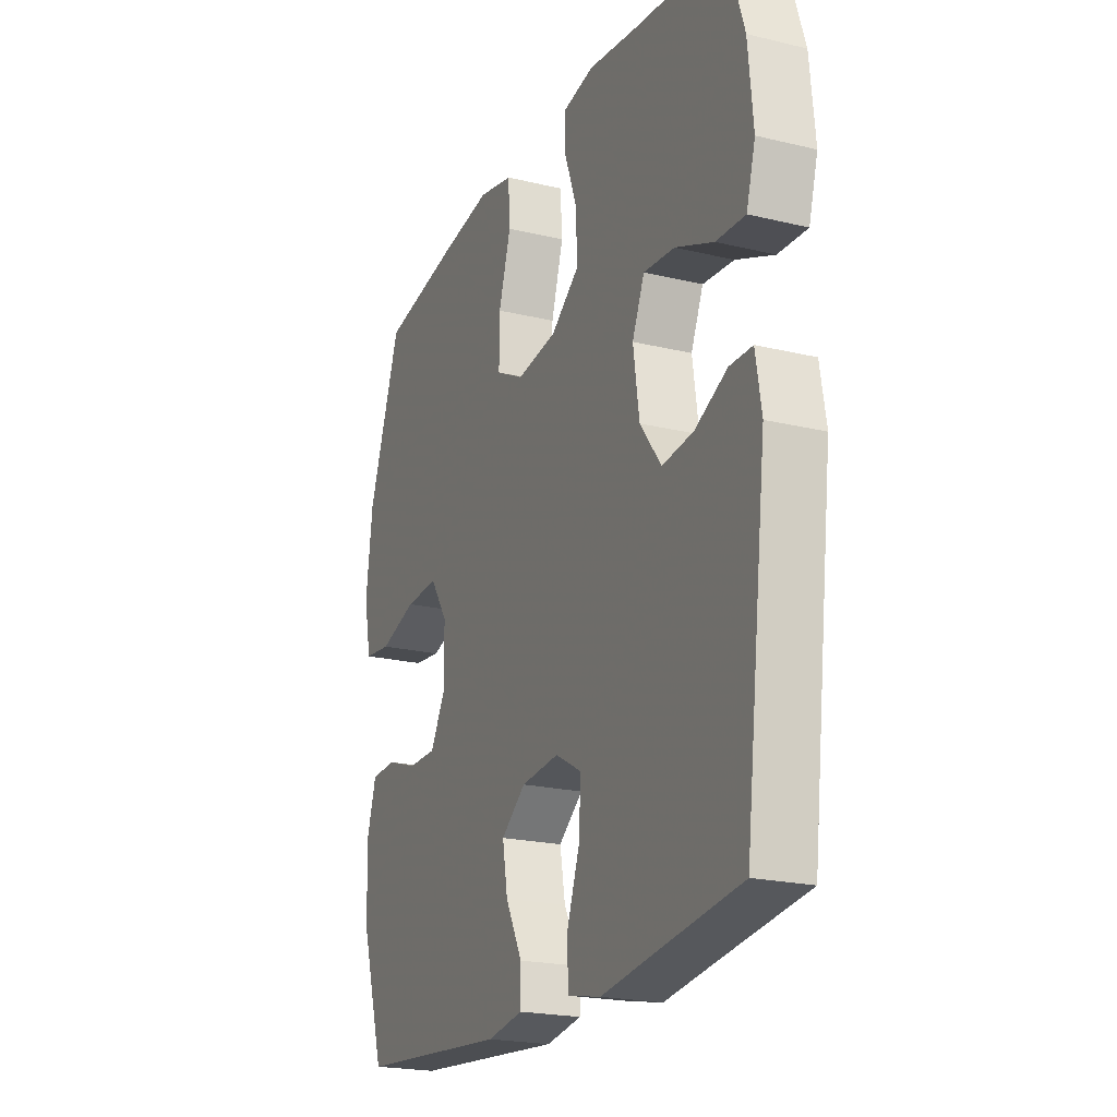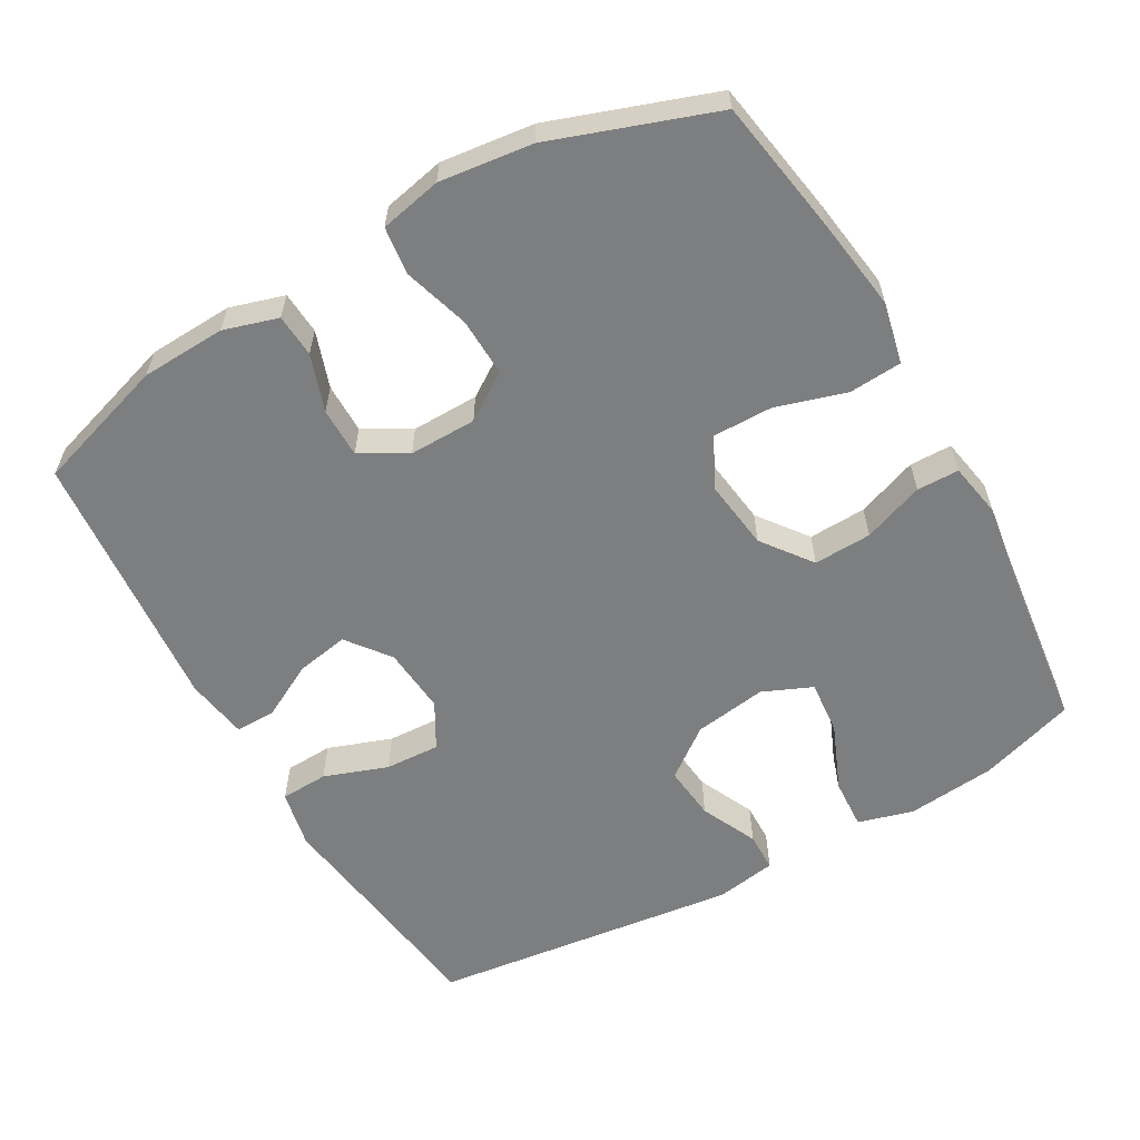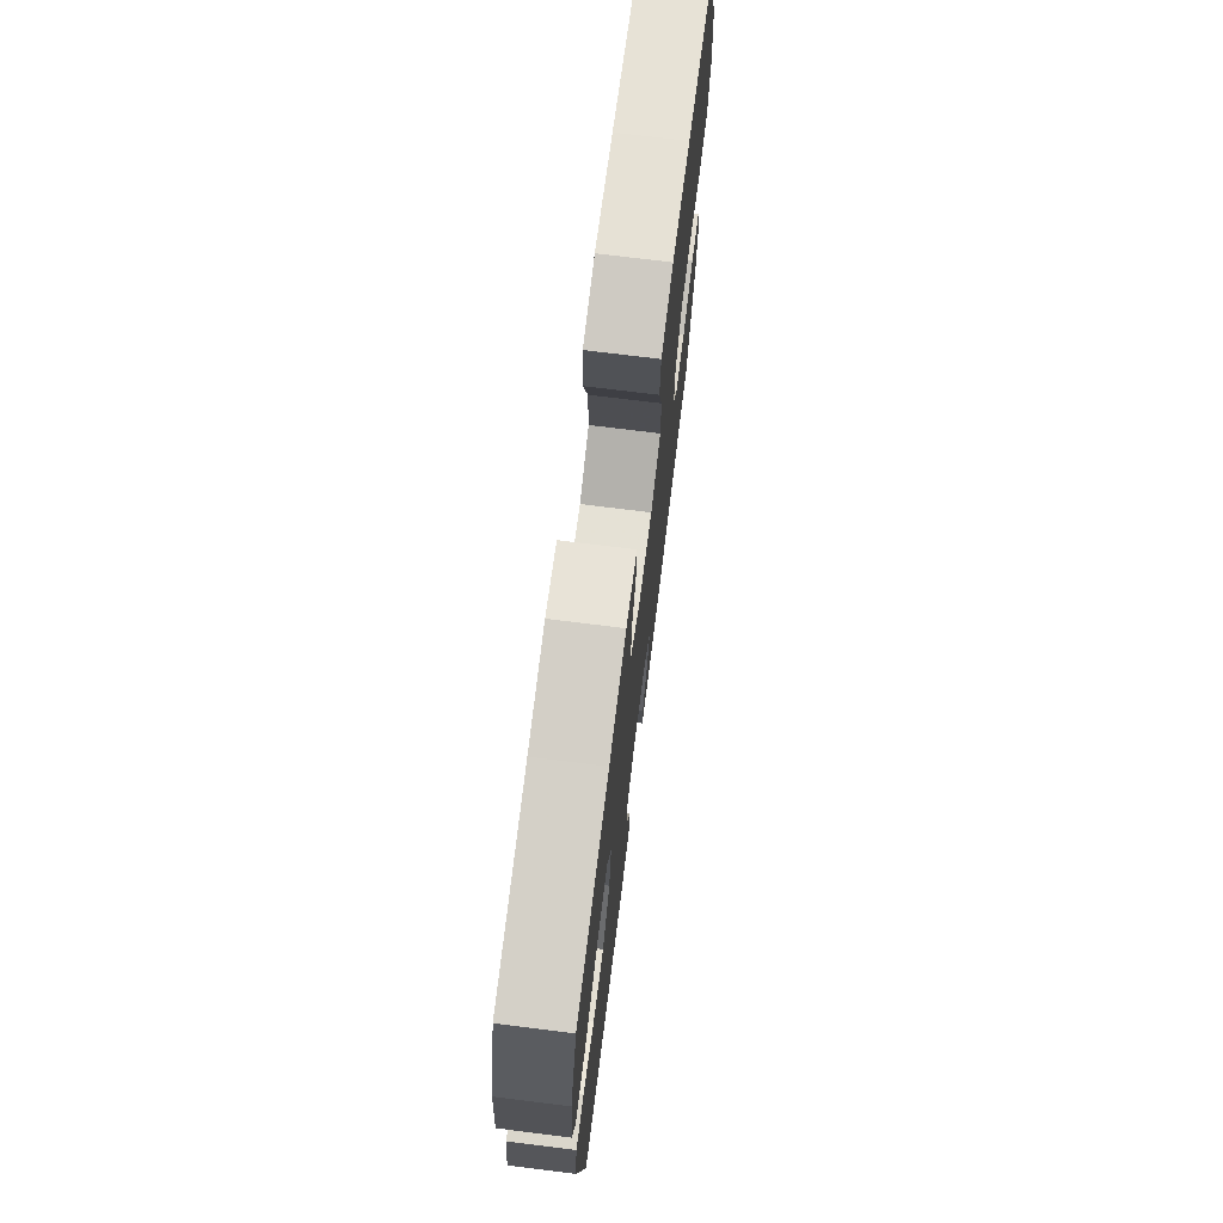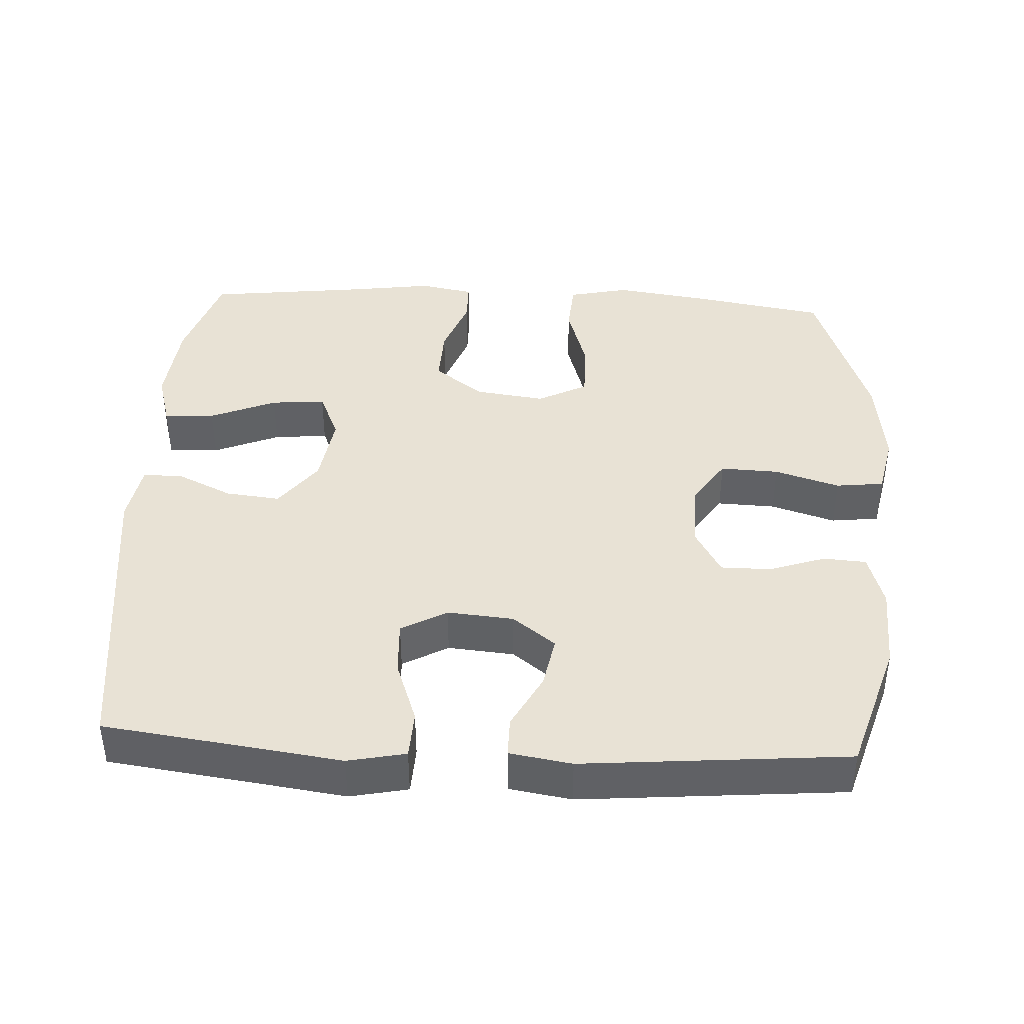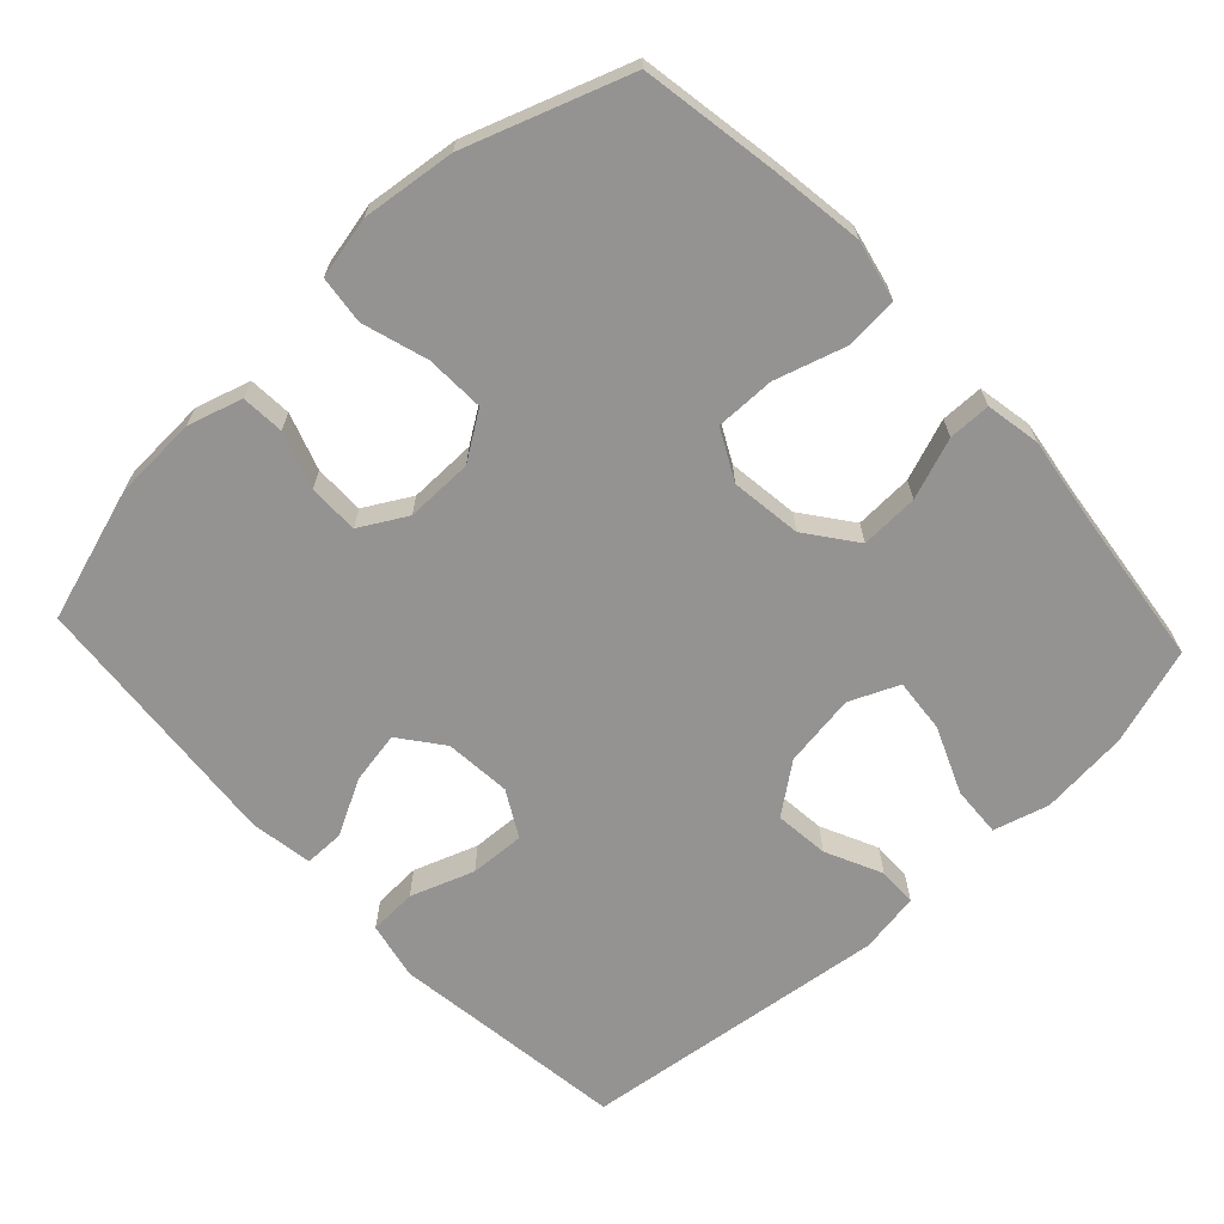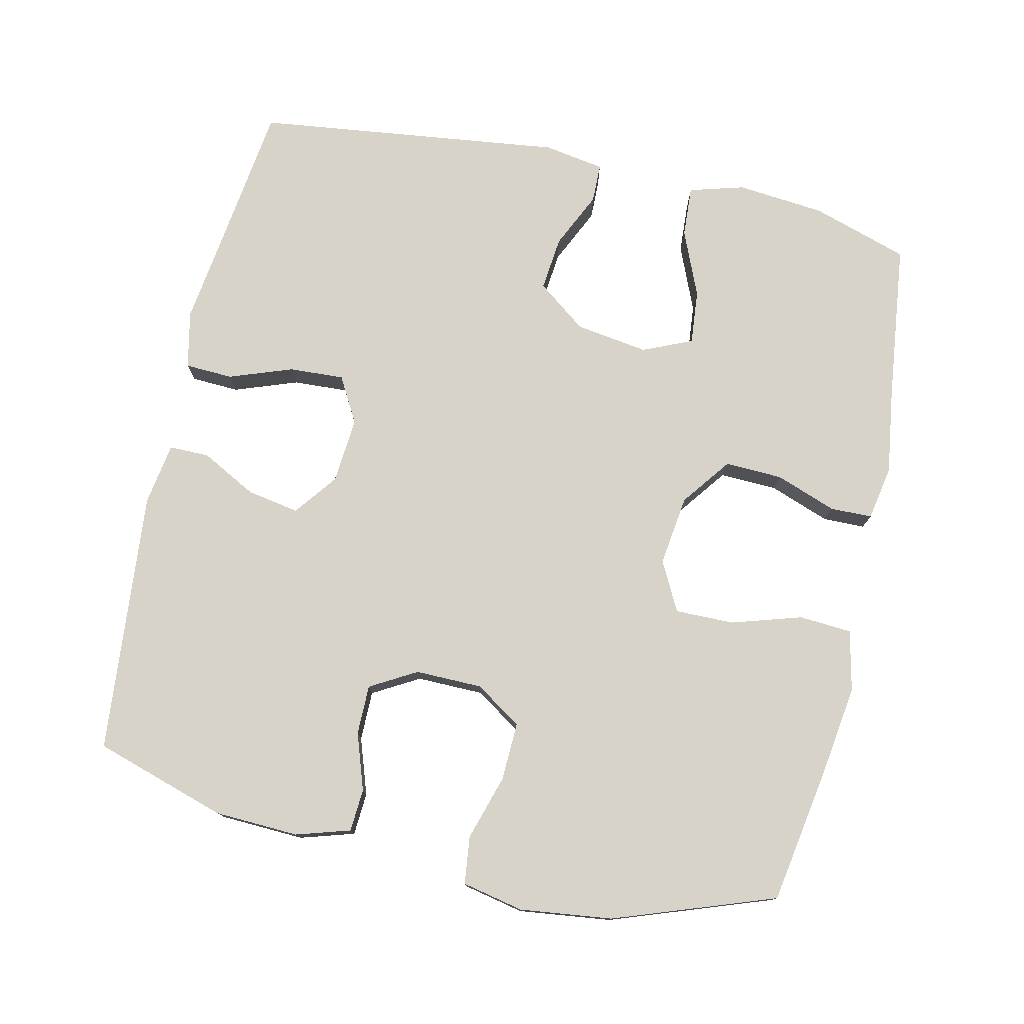
<metadata>
{"format":"obj","ext":"obj","renderer":"f3d","projection":"perspective","resolution":1024,"background":"white","views":[{"elev":-21.3,"azim":66.8,"up":"+Z"},{"elev":-59.3,"azim":-60.3,"up":"+Y"},{"elev":72.9,"azim":97.1,"up":"+Z"},{"elev":40.9,"azim":-176.9,"up":"+Y"},{"elev":-66.8,"azim":-46.9,"up":"+Y"},{"elev":77.1,"azim":-77.4,"up":"+Y"}]}
</metadata>
<code>
v -0.5 0.07 -0.5
v -0.558 0.07 -0.314
v -0.563 0.07 -0.196
v -0.54 0.07 -0.12
v -0.48 0.07 -0.116
v -0.401 0.07 -0.143
v -0.331 0.07 -0.143
v -0.294 0.07 -0.078
v -0.295 0.07 0.016
v -0.338 0.07 0.081
v -0.42 0.07 0.078
v -0.511 0.07 0.05
v -0.578 0.07 0.058
v -0.596 0.07 0.144
v -0.58 0.07 0.274
v -0.5 0.07 0.5
v -0.309 0.07 0.532
v -0.181 0.07 0.55
v -0.096 0.07 0.531
v -0.091 0.07 0.457
v -0.121 0.07 0.359
v -0.122 0.07 0.276
v -0.053 0.07 0.24
v 0.046 0.07 0.253
v 0.115 0.07 0.305
v 0.112 0.07 0.386
v 0.081 0.07 0.471
v 0.082 0.07 0.53
v 0.158 0.07 0.544
v 0.276 0.07 0.527
v 0.5 0.07 0.5
v 0.543 0.07 0.365
v 0.555 0.07 0.241
v 0.533 0.07 0.164
v 0.462 0.07 0.168
v 0.369 0.07 0.207
v 0.293 0.07 0.214
v 0.263 0.07 0.145
v 0.278 0.07 0.043
v 0.33 0.07 -0.026
v 0.406 0.07 -0.018
v 0.485 0.07 0.019
v 0.54 0.07 0.018
v 0.554 0.07 -0.067
v 0.5 0.07 -0.5
v 0.294 0.07 -0.527
v 0.168 0.07 -0.544
v 0.087 0.07 -0.527
v 0.084 0.07 -0.46
v 0.116 0.07 -0.371
v 0.12 0.07 -0.294
v 0.056 0.07 -0.258
v -0.037 0.07 -0.266
v -0.097 0.07 -0.312
v -0.084 0.07 -0.385
v -0.043 0.07 -0.463
v -0.043 0.07 -0.519
v -0.13 0.07 -0.533
v -0.5 0 -0.5
v -0.558 0 -0.314
v -0.563 0 -0.196
v -0.54 0 -0.12
v -0.48 0 -0.116
v -0.401 0 -0.143
v -0.331 0 -0.143
v -0.294 0 -0.078
v -0.295 0 0.016
v -0.338 0 0.081
v -0.42 0 0.078
v -0.511 0 0.05
v -0.578 0 0.058
v -0.596 0 0.144
v -0.58 0 0.274
v -0.5 0 0.5
v -0.309 0 0.532
v -0.181 0 0.55
v -0.096 0 0.531
v -0.091 0 0.457
v -0.121 0 0.359
v -0.122 0 0.276
v -0.053 0 0.24
v 0.046 0 0.253
v 0.115 0 0.305
v 0.112 0 0.386
v 0.081 0 0.471
v 0.082 0 0.53
v 0.158 0 0.544
v 0.276 0 0.527
v 0.5 0 0.5
v 0.543 0 0.365
v 0.555 0 0.241
v 0.533 0 0.164
v 0.462 0 0.168
v 0.369 0 0.207
v 0.293 0 0.214
v 0.263 0 0.145
v 0.278 0 0.043
v 0.33 0 -0.026
v 0.406 0 -0.018
v 0.485 0 0.019
v 0.54 0 0.018
v 0.554 0 -0.067
v 0.5 0 -0.5
v 0.294 0 -0.527
v 0.168 0 -0.544
v 0.087 0 -0.527
v 0.084 0 -0.46
v 0.116 0 -0.371
v 0.12 0 -0.294
v 0.056 0 -0.258
v -0.037 0 -0.266
v -0.097 0 -0.312
v -0.084 0 -0.385
v -0.043 0 -0.463
v -0.043 0 -0.519
v -0.13 0 -0.533
f 4 5 6
f 3 4 6
f 2 3 6
f 1 2 6
f 58 1 6
f 57 58 6
f 56 57 6
f 55 56 6
f 54 55 6 7
f 53 54 7 8
f 52 53 8 9
f 51 52 9 10
f 48 49 50
f 47 48 50
f 46 47 50
f 46 50 51
f 45 46 51
f 44 45 51
f 43 44 51
f 42 43 51
f 41 42 51
f 40 41 51
f 39 40 51 10
f 34 35 36
f 33 34 36
f 32 33 36
f 31 32 36
f 30 31 36
f 30 36 37
f 29 30 37
f 28 29 37
f 27 28 37
f 26 27 37
f 25 26 37 38
f 19 20 21
f 18 19 21
f 17 18 21
f 16 17 21
f 15 16 21
f 14 15 21
f 13 14 21
f 12 13 21
f 11 12 21
f 10 11 21 22
f 39 10 22 23
f 24 25 38 39
f 23 24 39
f 64 63 62
f 64 62 61
f 64 61 60
f 64 60 59
f 64 59 116
f 64 116 115
f 64 115 114
f 64 114 113
f 65 64 113 112
f 66 65 112 111
f 67 66 111 110
f 68 67 110 109
f 108 107 106
f 108 106 105
f 108 105 104
f 109 108 104
f 109 104 103
f 109 103 102
f 109 102 101
f 109 101 100
f 109 100 99
f 109 99 98
f 68 109 98 97
f 94 93 92
f 94 92 91
f 94 91 90
f 94 90 89
f 94 89 88
f 95 94 88
f 95 88 87
f 95 87 86
f 95 86 85
f 95 85 84
f 96 95 84 83
f 79 78 77
f 79 77 76
f 79 76 75
f 79 75 74
f 79 74 73
f 79 73 72
f 79 72 71
f 79 71 70
f 79 70 69
f 80 79 69 68
f 81 80 68 97
f 97 96 83 82
f 97 82 81
f 1 59 60 2
f 2 60 61 3
f 3 61 62 4
f 4 62 63 5
f 5 63 64 6
f 6 64 65 7
f 7 65 66 8
f 8 66 67 9
f 9 67 68 10
f 10 68 69 11
f 11 69 70 12
f 12 70 71 13
f 13 71 72 14
f 14 72 73 15
f 15 73 74 16
f 16 74 75 17
f 17 75 76 18
f 18 76 77 19
f 19 77 78 20
f 20 78 79 21
f 21 79 80 22
f 22 80 81 23
f 23 81 82 24
f 24 82 83 25
f 25 83 84 26
f 26 84 85 27
f 27 85 86 28
f 28 86 87 29
f 29 87 88 30
f 30 88 89 31
f 31 89 90 32
f 32 90 91 33
f 33 91 92 34
f 34 92 93 35
f 35 93 94 36
f 36 94 95 37
f 37 95 96 38
f 38 96 97 39
f 39 97 98 40
f 40 98 99 41
f 41 99 100 42
f 42 100 101 43
f 43 101 102 44
f 44 102 103 45
f 45 103 104 46
f 46 104 105 47
f 47 105 106 48
f 48 106 107 49
f 49 107 108 50
f 50 108 109 51
f 51 109 110 52
f 52 110 111 53
f 53 111 112 54
f 54 112 113 55
f 55 113 114 56
f 56 114 115 57
f 57 115 116 58
f 58 116 59 1

</code>
